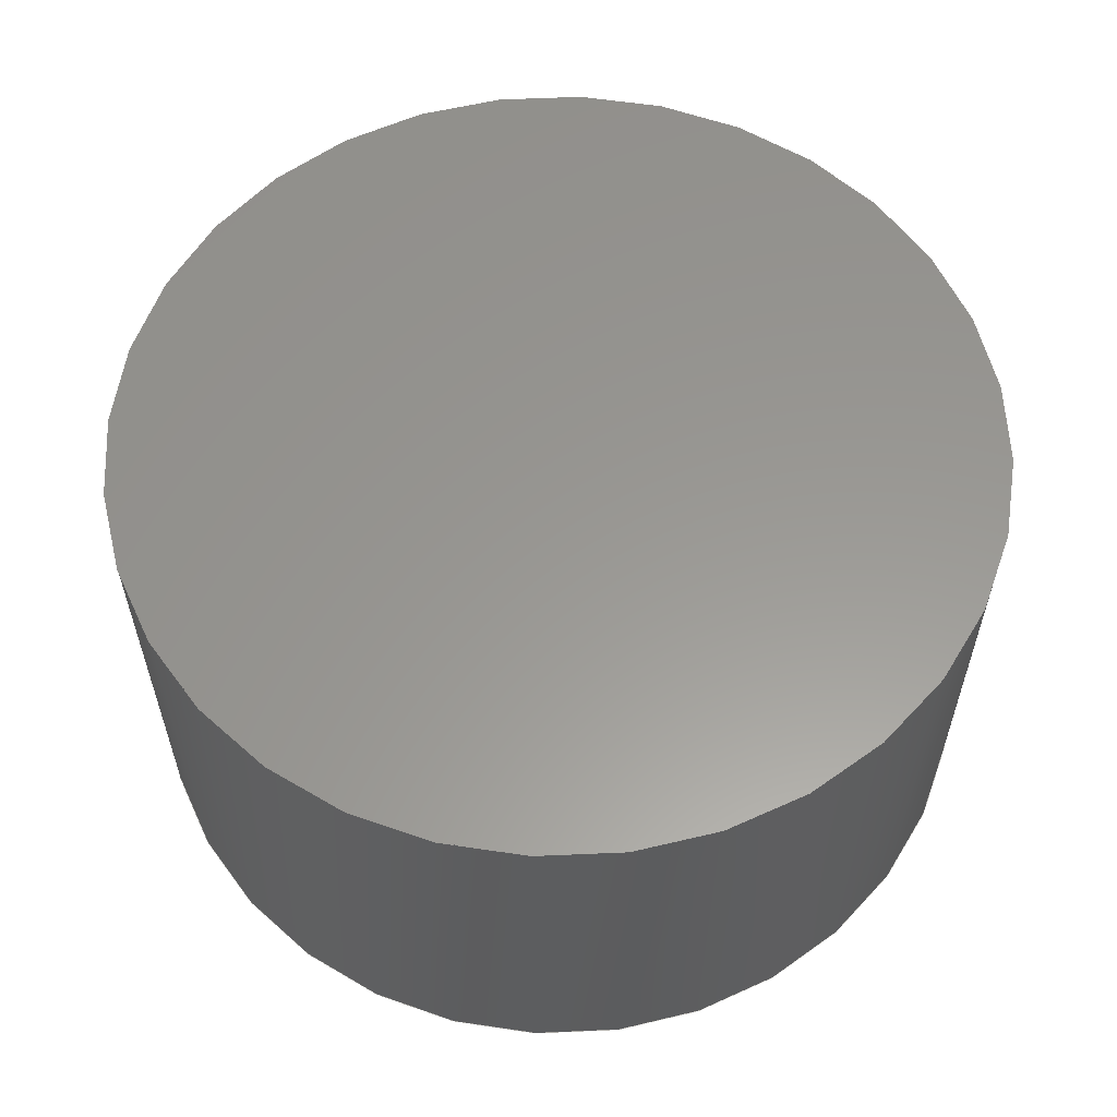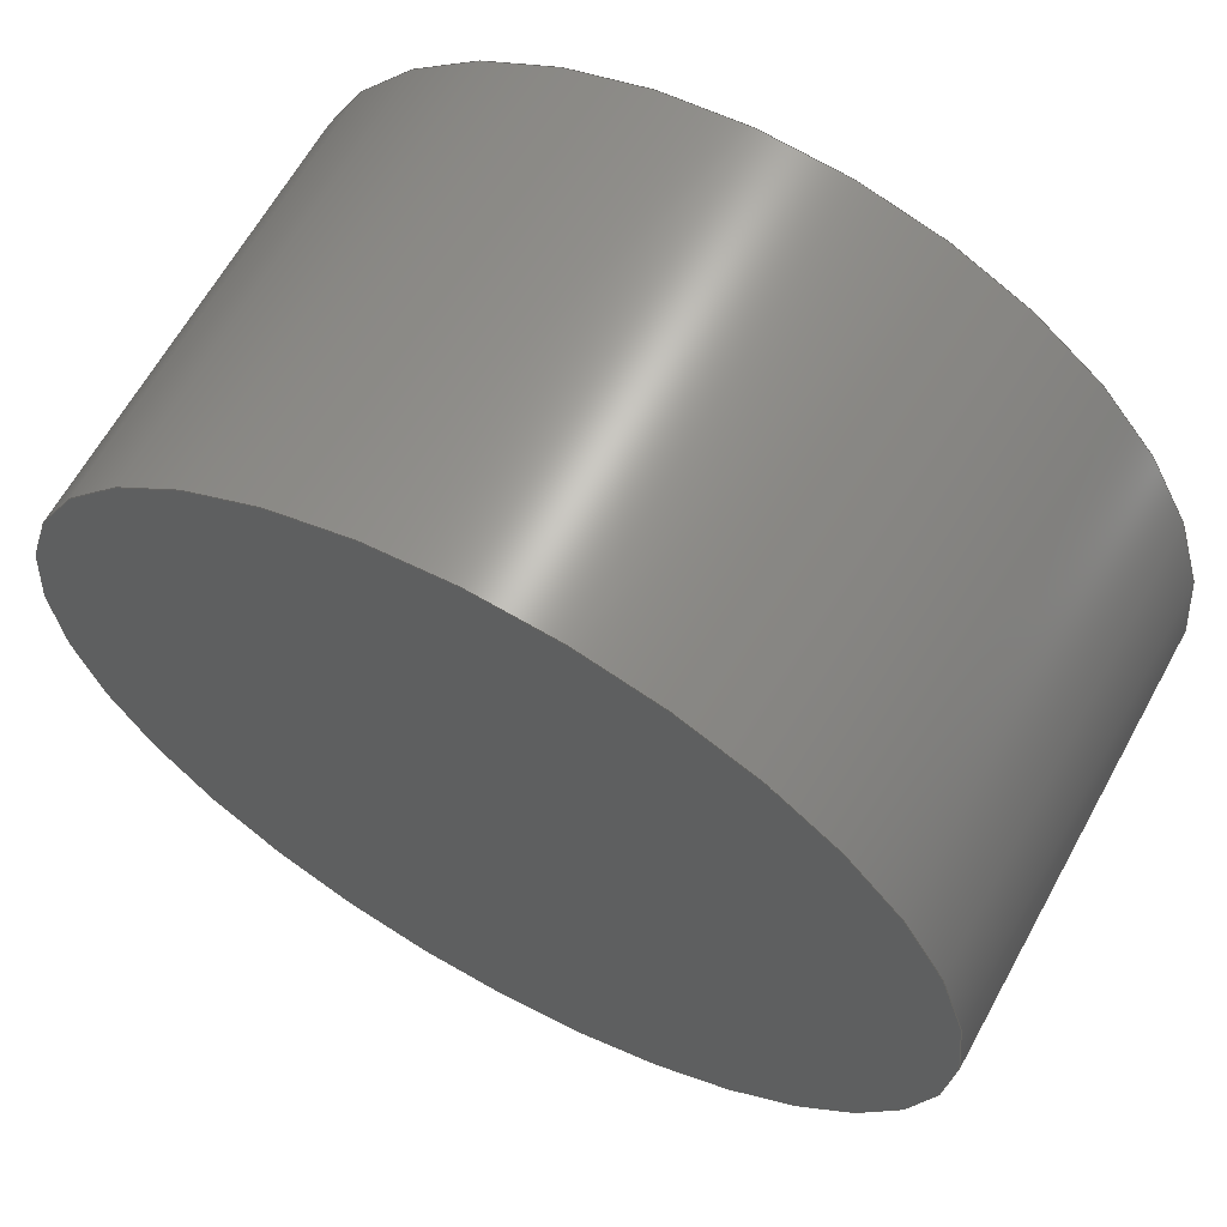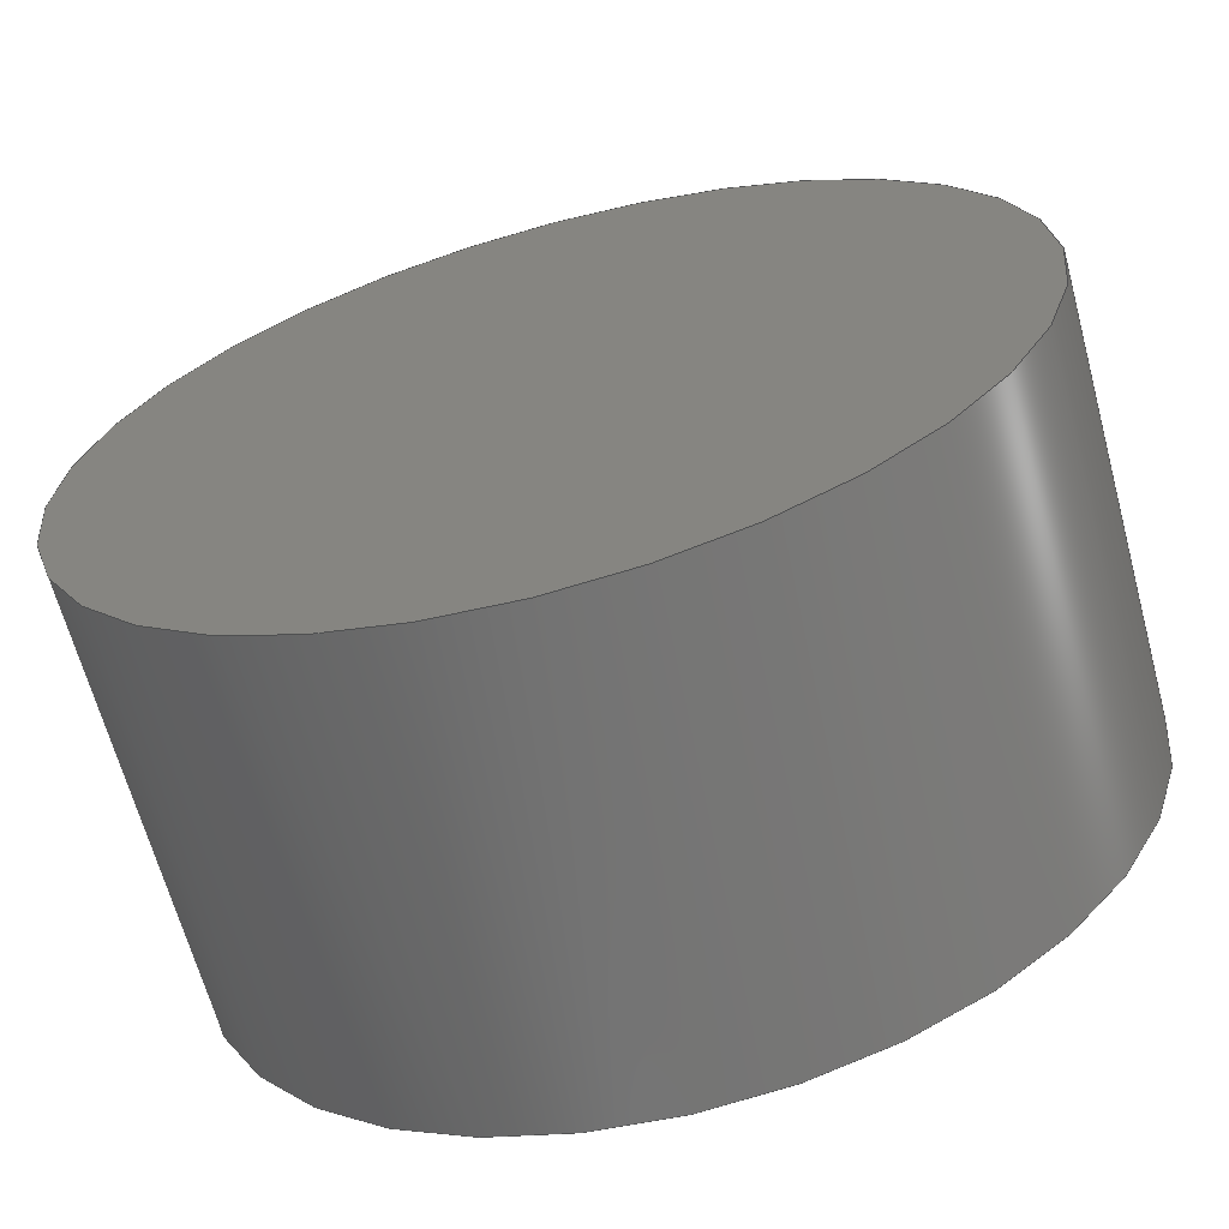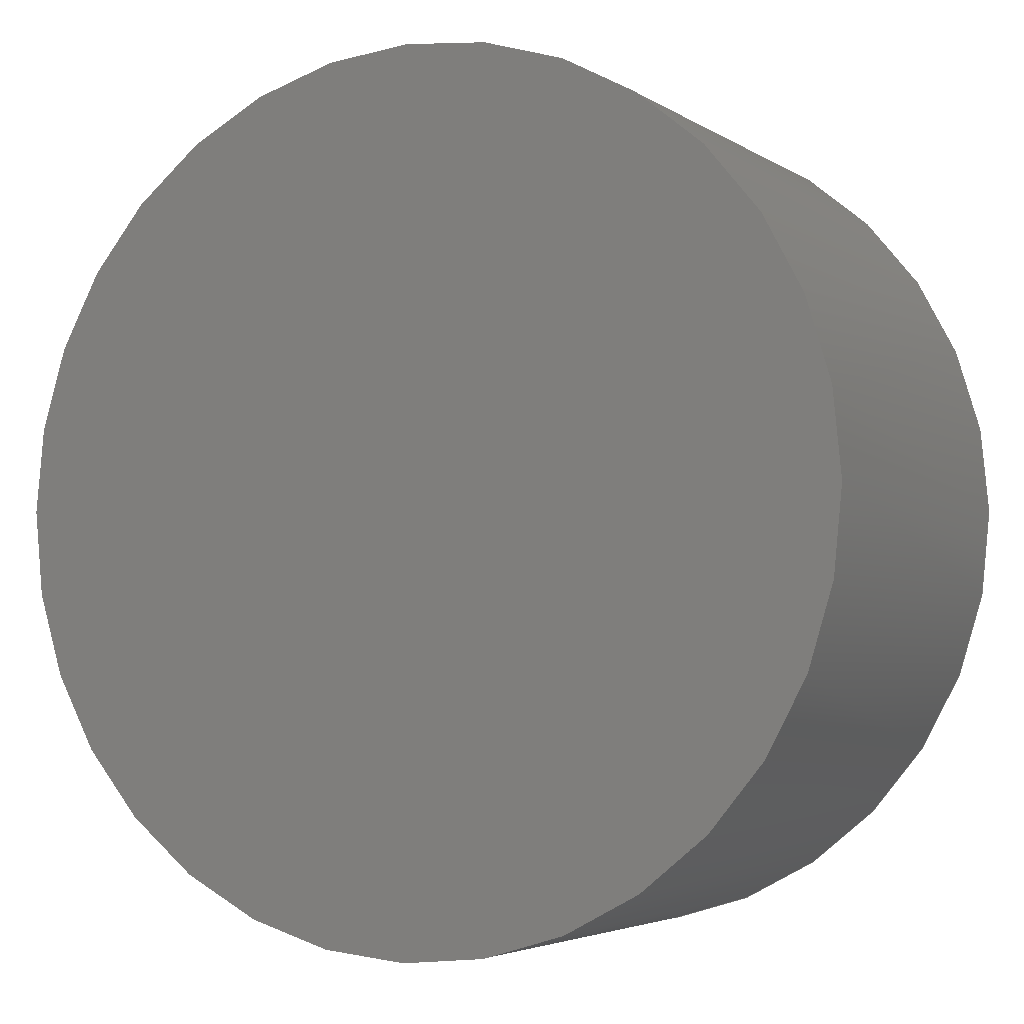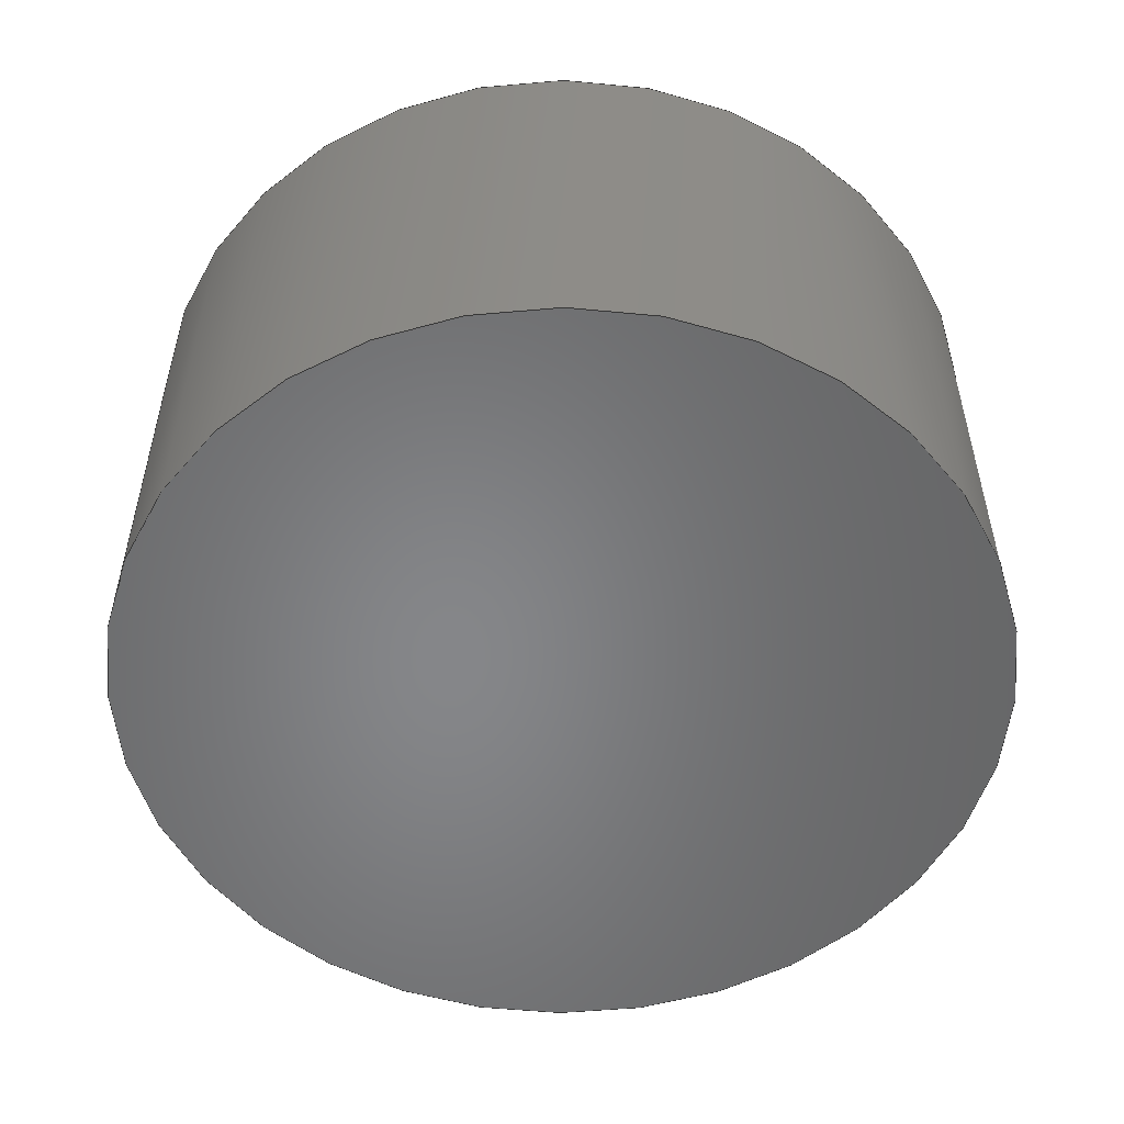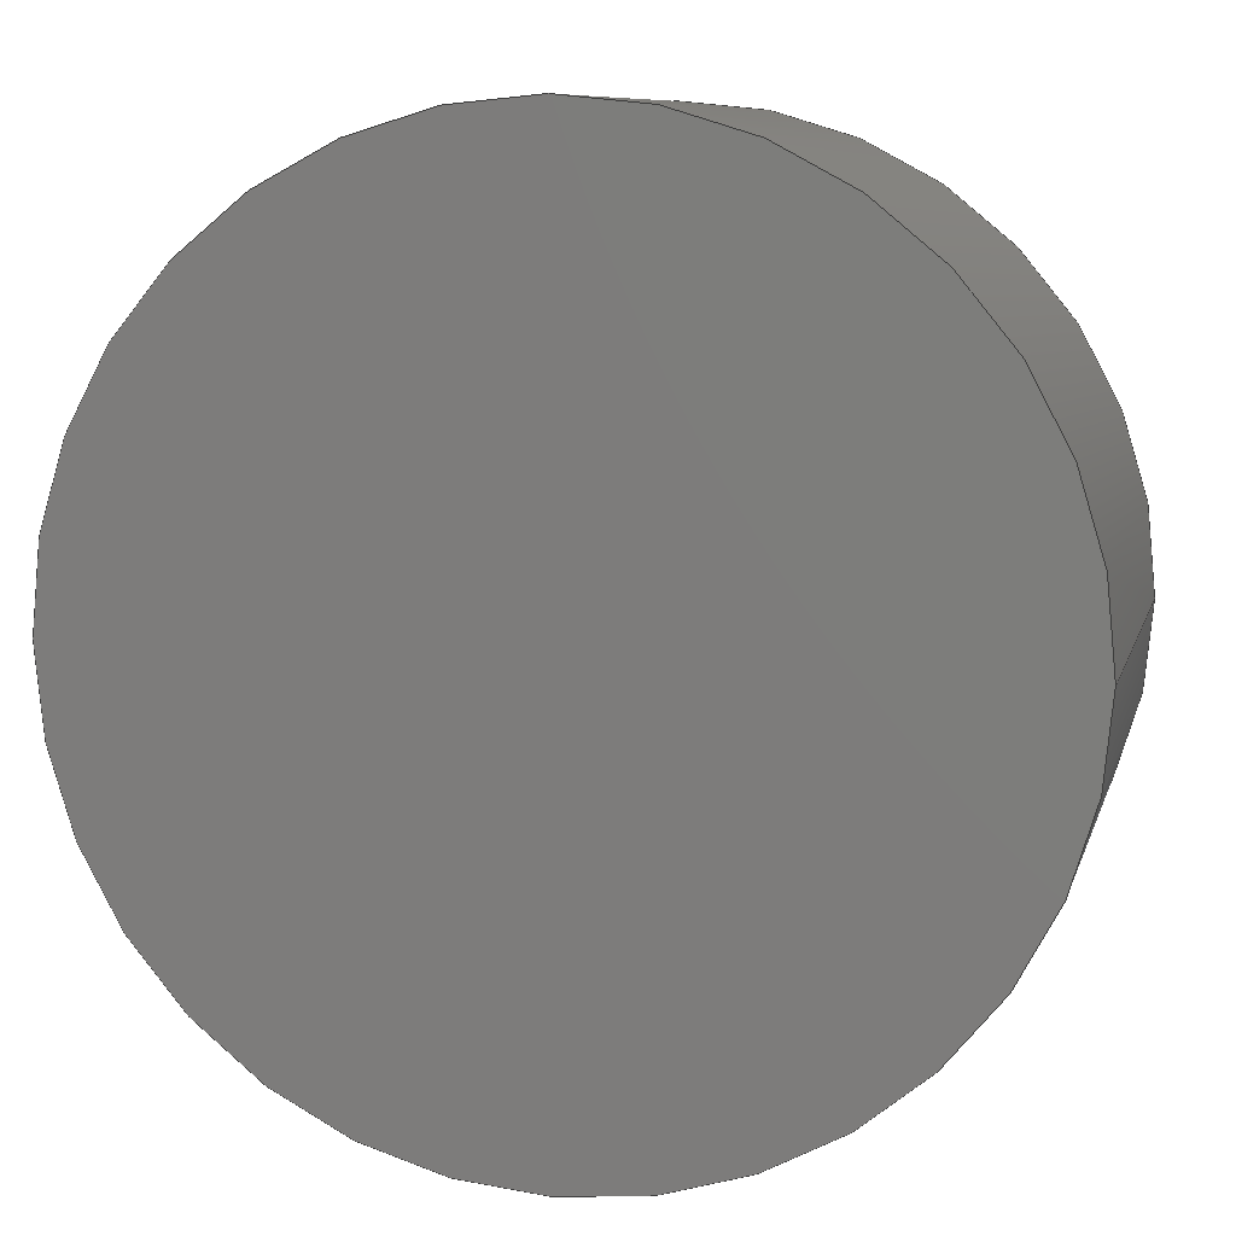
<metadata>
{"format":"step","ext":"stp","renderer":"f3d","projection":"perspective","resolution":1024,"background":"white","views":[{"elev":58.9,"azim":3.1,"up":"+Z"},{"elev":63.9,"azim":-151.2,"up":"+Y"},{"elev":-65.3,"azim":-164.9,"up":"+Y"},{"elev":-3.9,"azim":27.4,"up":"+Y"},{"elev":-53.3,"azim":-11.5,"up":"+Z"},{"elev":9.1,"azim":-166.2,"up":"+Y"}]}
</metadata>
<code>
ISO-10303-21;
DATA;
#1=MECHANICAL_DESIGN_GEOMETRIC_PRESENTATION_REPRESENTATION('',(#7),#69);
#2=DIMENSIONAL_EXPONENTS(0,0,0,0,0,0,0);
#3=(
CONVERSION_BASED_UNIT('degree',#4)
NAMED_UNIT(#2)
PLANE_ANGLE_UNIT()
);
#4=PLANE_ANGLE_MEASURE_WITH_UNIT(PLANE_ANGLE_MEASURE(0.01745),#72);
#5=SHAPE_REPRESENTATION_RELATIONSHIP('SRR','None',#75,#6);
#6=ADVANCED_BREP_SHAPE_REPRESENTATION('',(#8),#68);
#7=STYLED_ITEM('',(#85),#8);
#8=MANIFOLD_SOLID_BREP('Solid1',#33);
#9=PLANE('',#44);
#10=PLANE('',#45);
#11=FACE_BOUND('',#16,.T.);
#12=FACE_OUTER_BOUND('',#15,.T.);
#13=FACE_OUTER_BOUND('',#17,.T.);
#14=FACE_OUTER_BOUND('',#18,.T.);
#15=EDGE_LOOP('',(#25));
#16=EDGE_LOOP('',(#26));
#17=EDGE_LOOP('',(#27));
#18=EDGE_LOOP('',(#28));
#19=CIRCLE('',#42,10);
#20=CIRCLE('',#43,10);
#21=VERTEX_POINT('',#60);
#22=VERTEX_POINT('',#62);
#23=EDGE_CURVE('',#21,#21,#19,.T.);
#24=EDGE_CURVE('',#22,#22,#20,.T.);
#25=ORIENTED_EDGE('',*,*,#23,.F.);
#26=ORIENTED_EDGE('',*,*,#24,.T.);
#27=ORIENTED_EDGE('',*,*,#23,.T.);
#28=ORIENTED_EDGE('',*,*,#24,.F.);
#29=CYLINDRICAL_SURFACE('',#41,10);
#30=ADVANCED_FACE('',(#12,#11),#29,.T.);
#31=ADVANCED_FACE('',(#13),#9,.T.);
#32=ADVANCED_FACE('',(#14),#10,.F.);
#33=CLOSED_SHELL('',(#30,#31,#32));
#34=DATE_TIME_ROLE('creation_date');
#35=APPLIED_DATE_AND_TIME_ASSIGNMENT(#36,#34,(#77));
#36=DATE_AND_TIME(#37,#38);
#37=CALENDAR_DATE(2016,1,11);
#38=LOCAL_TIME(19,6,42,#39);
#39=COORDINATED_UNIVERSAL_TIME_OFFSET(0,0,.BEHIND.);
#40=AXIS2_PLACEMENT_3D('placement',#58,#46,#47);
#41=AXIS2_PLACEMENT_3D('',#59,#48,#49);
#42=AXIS2_PLACEMENT_3D('',#61,#50,#51);
#43=AXIS2_PLACEMENT_3D('',#63,#52,#53);
#44=AXIS2_PLACEMENT_3D('',#64,#54,#55);
#45=AXIS2_PLACEMENT_3D('',#65,#56,#57);
#46=DIRECTION('axis',(0,0,1));
#47=DIRECTION('refdir',(1,0,0));
#48=DIRECTION('center_axis',(0,0,-1));
#49=DIRECTION('ref_axis',(-1,0,0));
#50=DIRECTION('center_axis',(0,0,1));
#51=DIRECTION('ref_axis',(1,0,0));
#52=DIRECTION('center_axis',(0,0,1));
#53=DIRECTION('ref_axis',(1,0,0));
#54=DIRECTION('center_axis',(0,0,1));
#55=DIRECTION('ref_axis',(1,0,0));
#56=DIRECTION('center_axis',(0,0,1));
#57=DIRECTION('ref_axis',(1,0,0));
#58=CARTESIAN_POINT('',(0,0,0));
#59=CARTESIAN_POINT('Origin',(0,0,10.12));
#60=CARTESIAN_POINT('',(-10,0,10.12));
#61=CARTESIAN_POINT('Origin',(0,0,10.12));
#62=CARTESIAN_POINT('',(-10,0,0));
#63=CARTESIAN_POINT('Origin',(0,0,0));
#64=CARTESIAN_POINT('Origin',(0,0,10.12));
#65=CARTESIAN_POINT('Origin',(0,0,0));
#66=UNCERTAINTY_MEASURE_WITH_UNIT(LENGTH_MEASURE(0.01),#70,
'DISTANCE_ACCURACY_VALUE',
'Maximum model space distance between geometric entities at asserted c
onnectivities');
#67=UNCERTAINTY_MEASURE_WITH_UNIT(LENGTH_MEASURE(1e-06),#70,
'DISTANCE_ACCURACY_VALUE',
'Maximum model space distance between geometric entities at asserted c
onnectivities');
#68=(
GEOMETRIC_REPRESENTATION_CONTEXT(3)
GLOBAL_UNCERTAINTY_ASSIGNED_CONTEXT((#66))
GLOBAL_UNIT_ASSIGNED_CONTEXT((#70,#72,#71))
REPRESENTATION_CONTEXT('','3D')
);
#69=(
GEOMETRIC_REPRESENTATION_CONTEXT(3)
GLOBAL_UNCERTAINTY_ASSIGNED_CONTEXT((#67))
GLOBAL_UNIT_ASSIGNED_CONTEXT((#70,#3,#71))
REPRESENTATION_CONTEXT('','3D')
);
#70=(
LENGTH_UNIT()
NAMED_UNIT(*)
SI_UNIT(.MILLI.,.METRE.)
);
#71=(
NAMED_UNIT(*)
SI_UNIT($,.STERADIAN.)
SOLID_ANGLE_UNIT()
);
#72=(
NAMED_UNIT(*)
PLANE_ANGLE_UNIT()
SI_UNIT($,.RADIAN.)
);
#73=SHAPE_DEFINITION_REPRESENTATION(#74,#75);
#74=PRODUCT_DEFINITION_SHAPE('',$,#77);
#75=SHAPE_REPRESENTATION('',(#40),#68);
#76=PRODUCT_DEFINITION_CONTEXT('part definition',#81,'design');
#77=PRODUCT_DEFINITION('Cylinder_9decHeight','Cylinder_9decHeight',#78,
#76);
#78=PRODUCT_DEFINITION_FORMATION('ANY',$,#83);
#79=PRODUCT_RELATED_PRODUCT_CATEGORY('Cylinder_9decHeight',
'Cylinder_9decHeight',(#83));
#80=APPLICATION_PROTOCOL_DEFINITION('international standard',
'automotive_design',2009,#81);
#81=APPLICATION_CONTEXT(
'Core Data for Automotive Mechanical Design Process');
#82=PRODUCT_CONTEXT('part definition',#81,'mechanical');
#83=PRODUCT('Cylinder_9decHeight','Cylinder_9decHeight','STEP AP214',(#82));
#84=PRESENTATION_STYLE_ASSIGNMENT((#86));
#85=PRESENTATION_STYLE_ASSIGNMENT((#87));
#86=SURFACE_STYLE_USAGE(.BOTH.,#88);
#87=SURFACE_STYLE_USAGE(.BOTH.,#89);
#88=SURFACE_SIDE_STYLE('',(#90));
#89=SURFACE_SIDE_STYLE('',(#91));
#90=SURFACE_STYLE_FILL_AREA(#92);
#91=SURFACE_STYLE_FILL_AREA(#93);
#92=FILL_AREA_STYLE('',(#94));
#93=FILL_AREA_STYLE('',(#95));
#94=FILL_AREA_STYLE_COLOUR('',#96);
#95=FILL_AREA_STYLE_COLOUR('',#97);
#96=COLOUR_RGB('',0.749,0.749,0.749);
#97=COLOUR_RGB('',0.7922,0.8196,0.9333);
ENDSEC;
END-ISO-10303-21;

</code>
